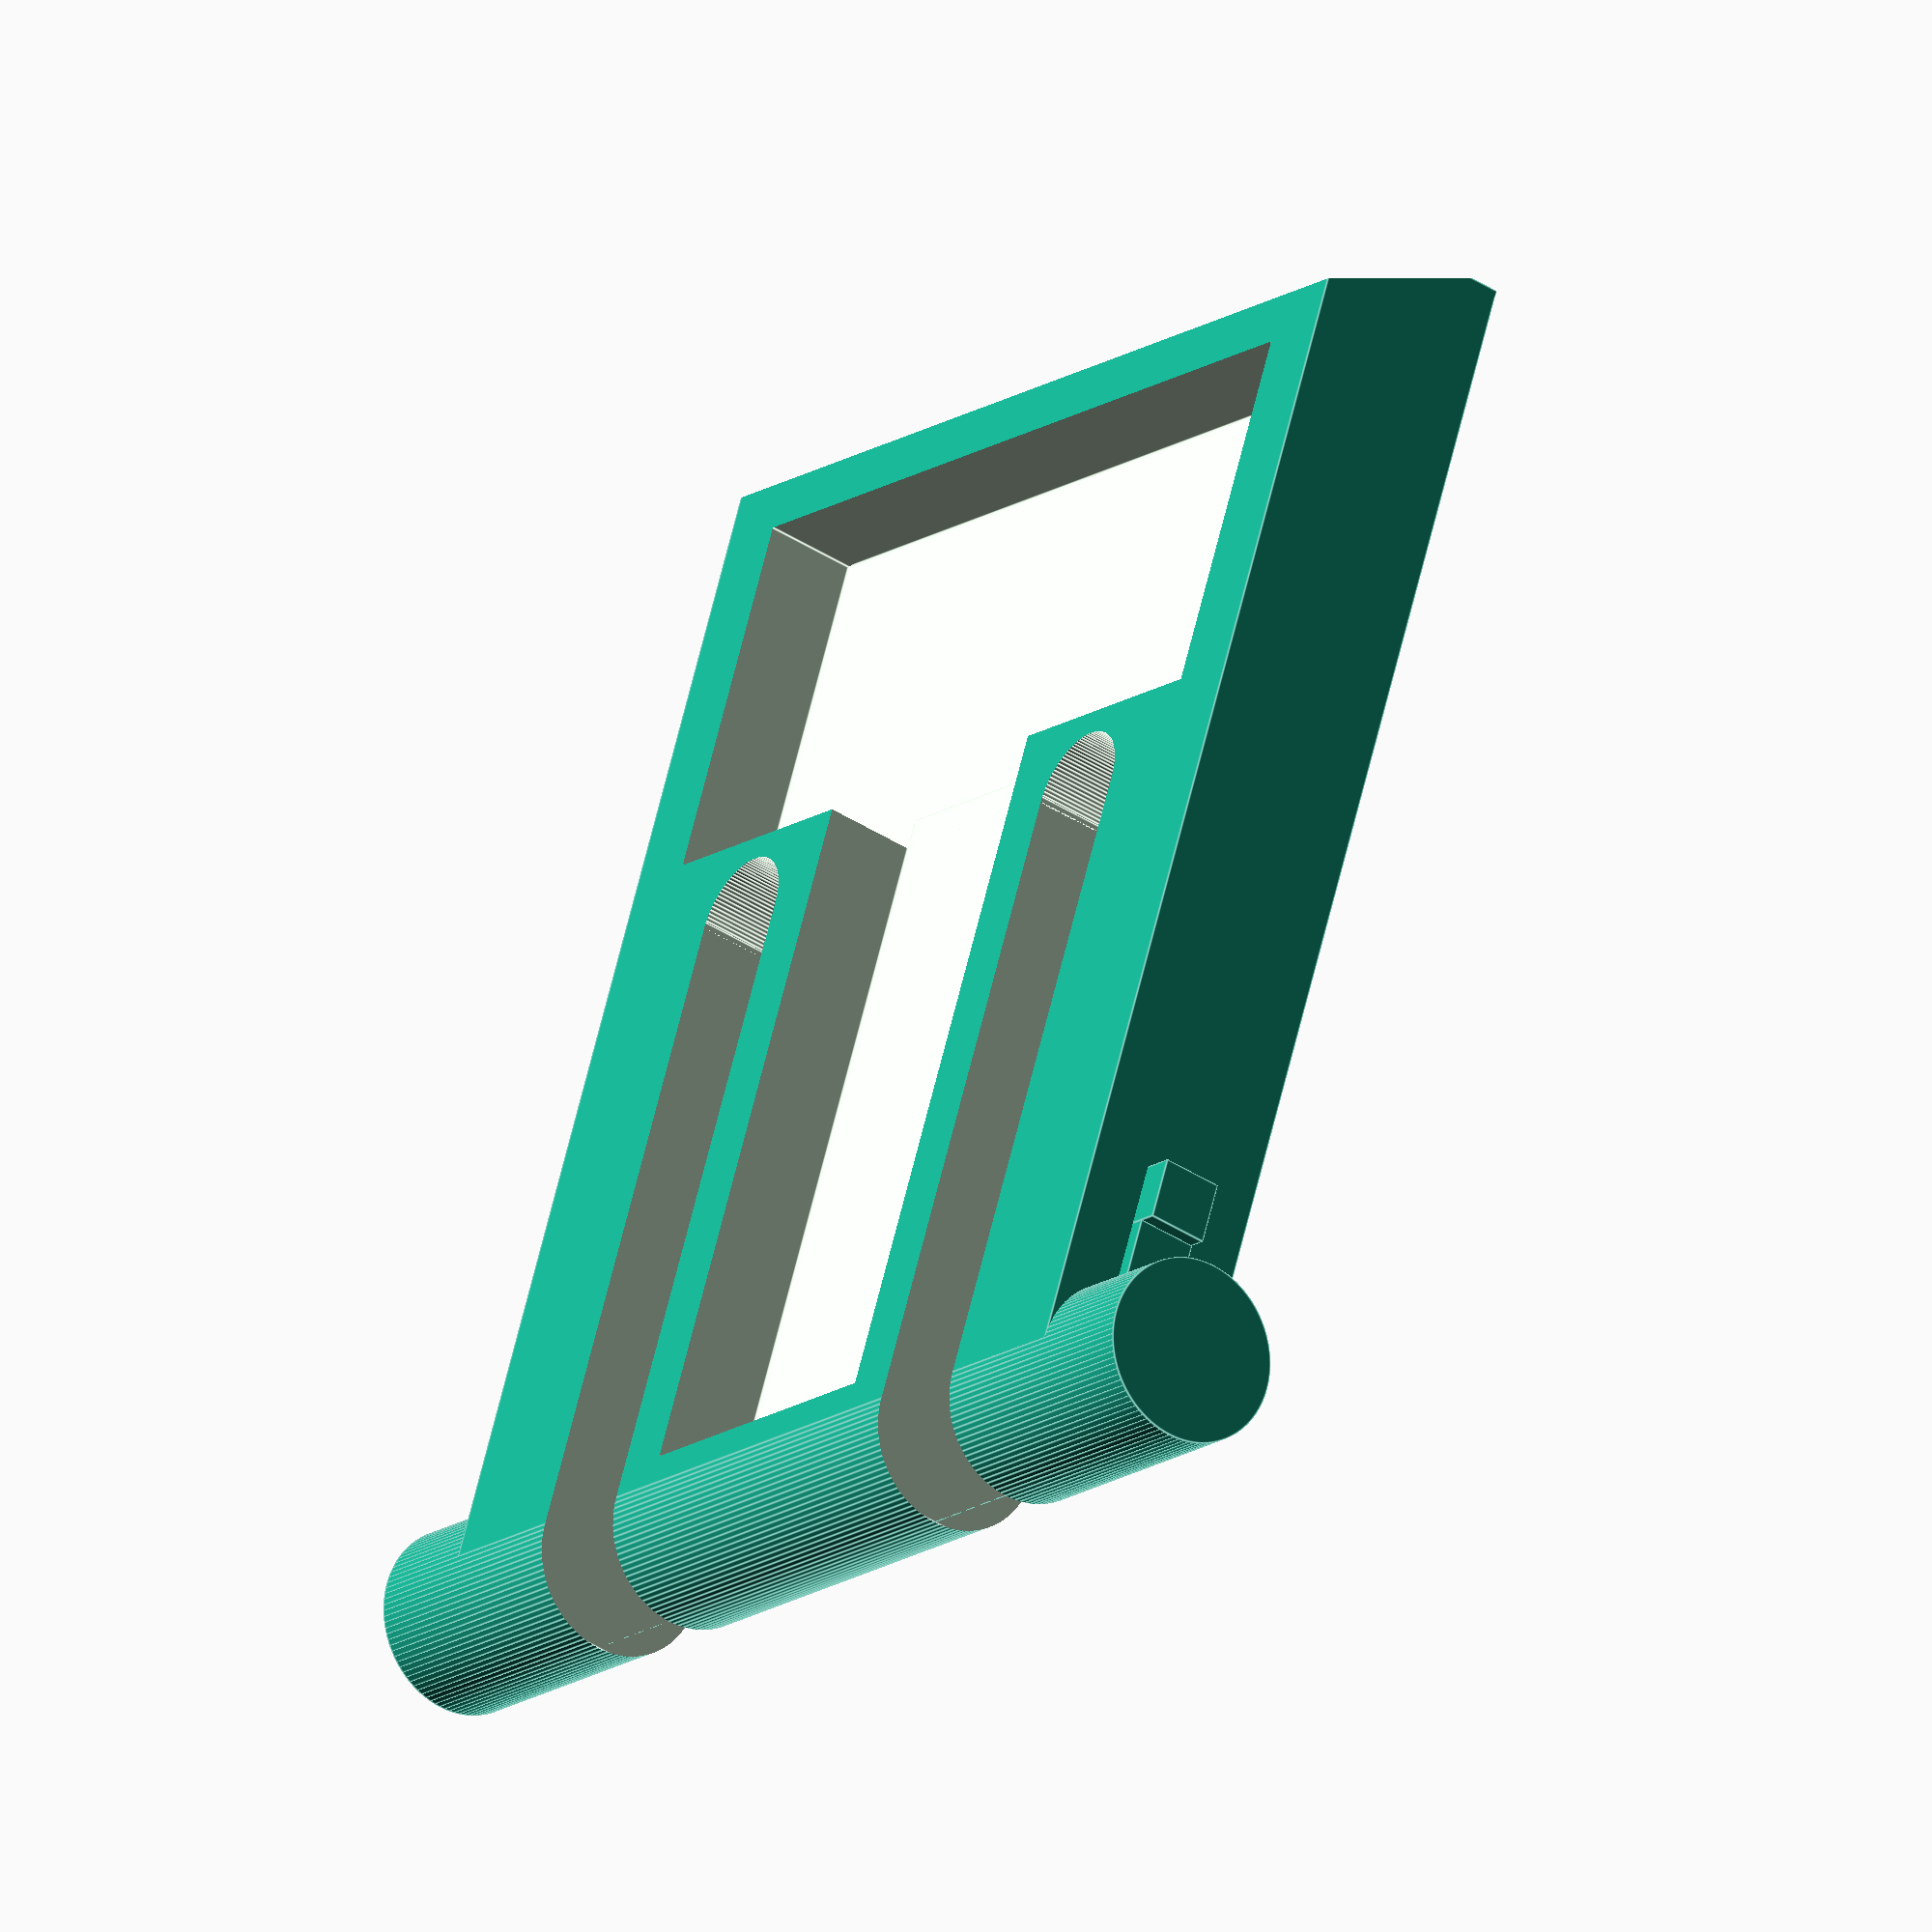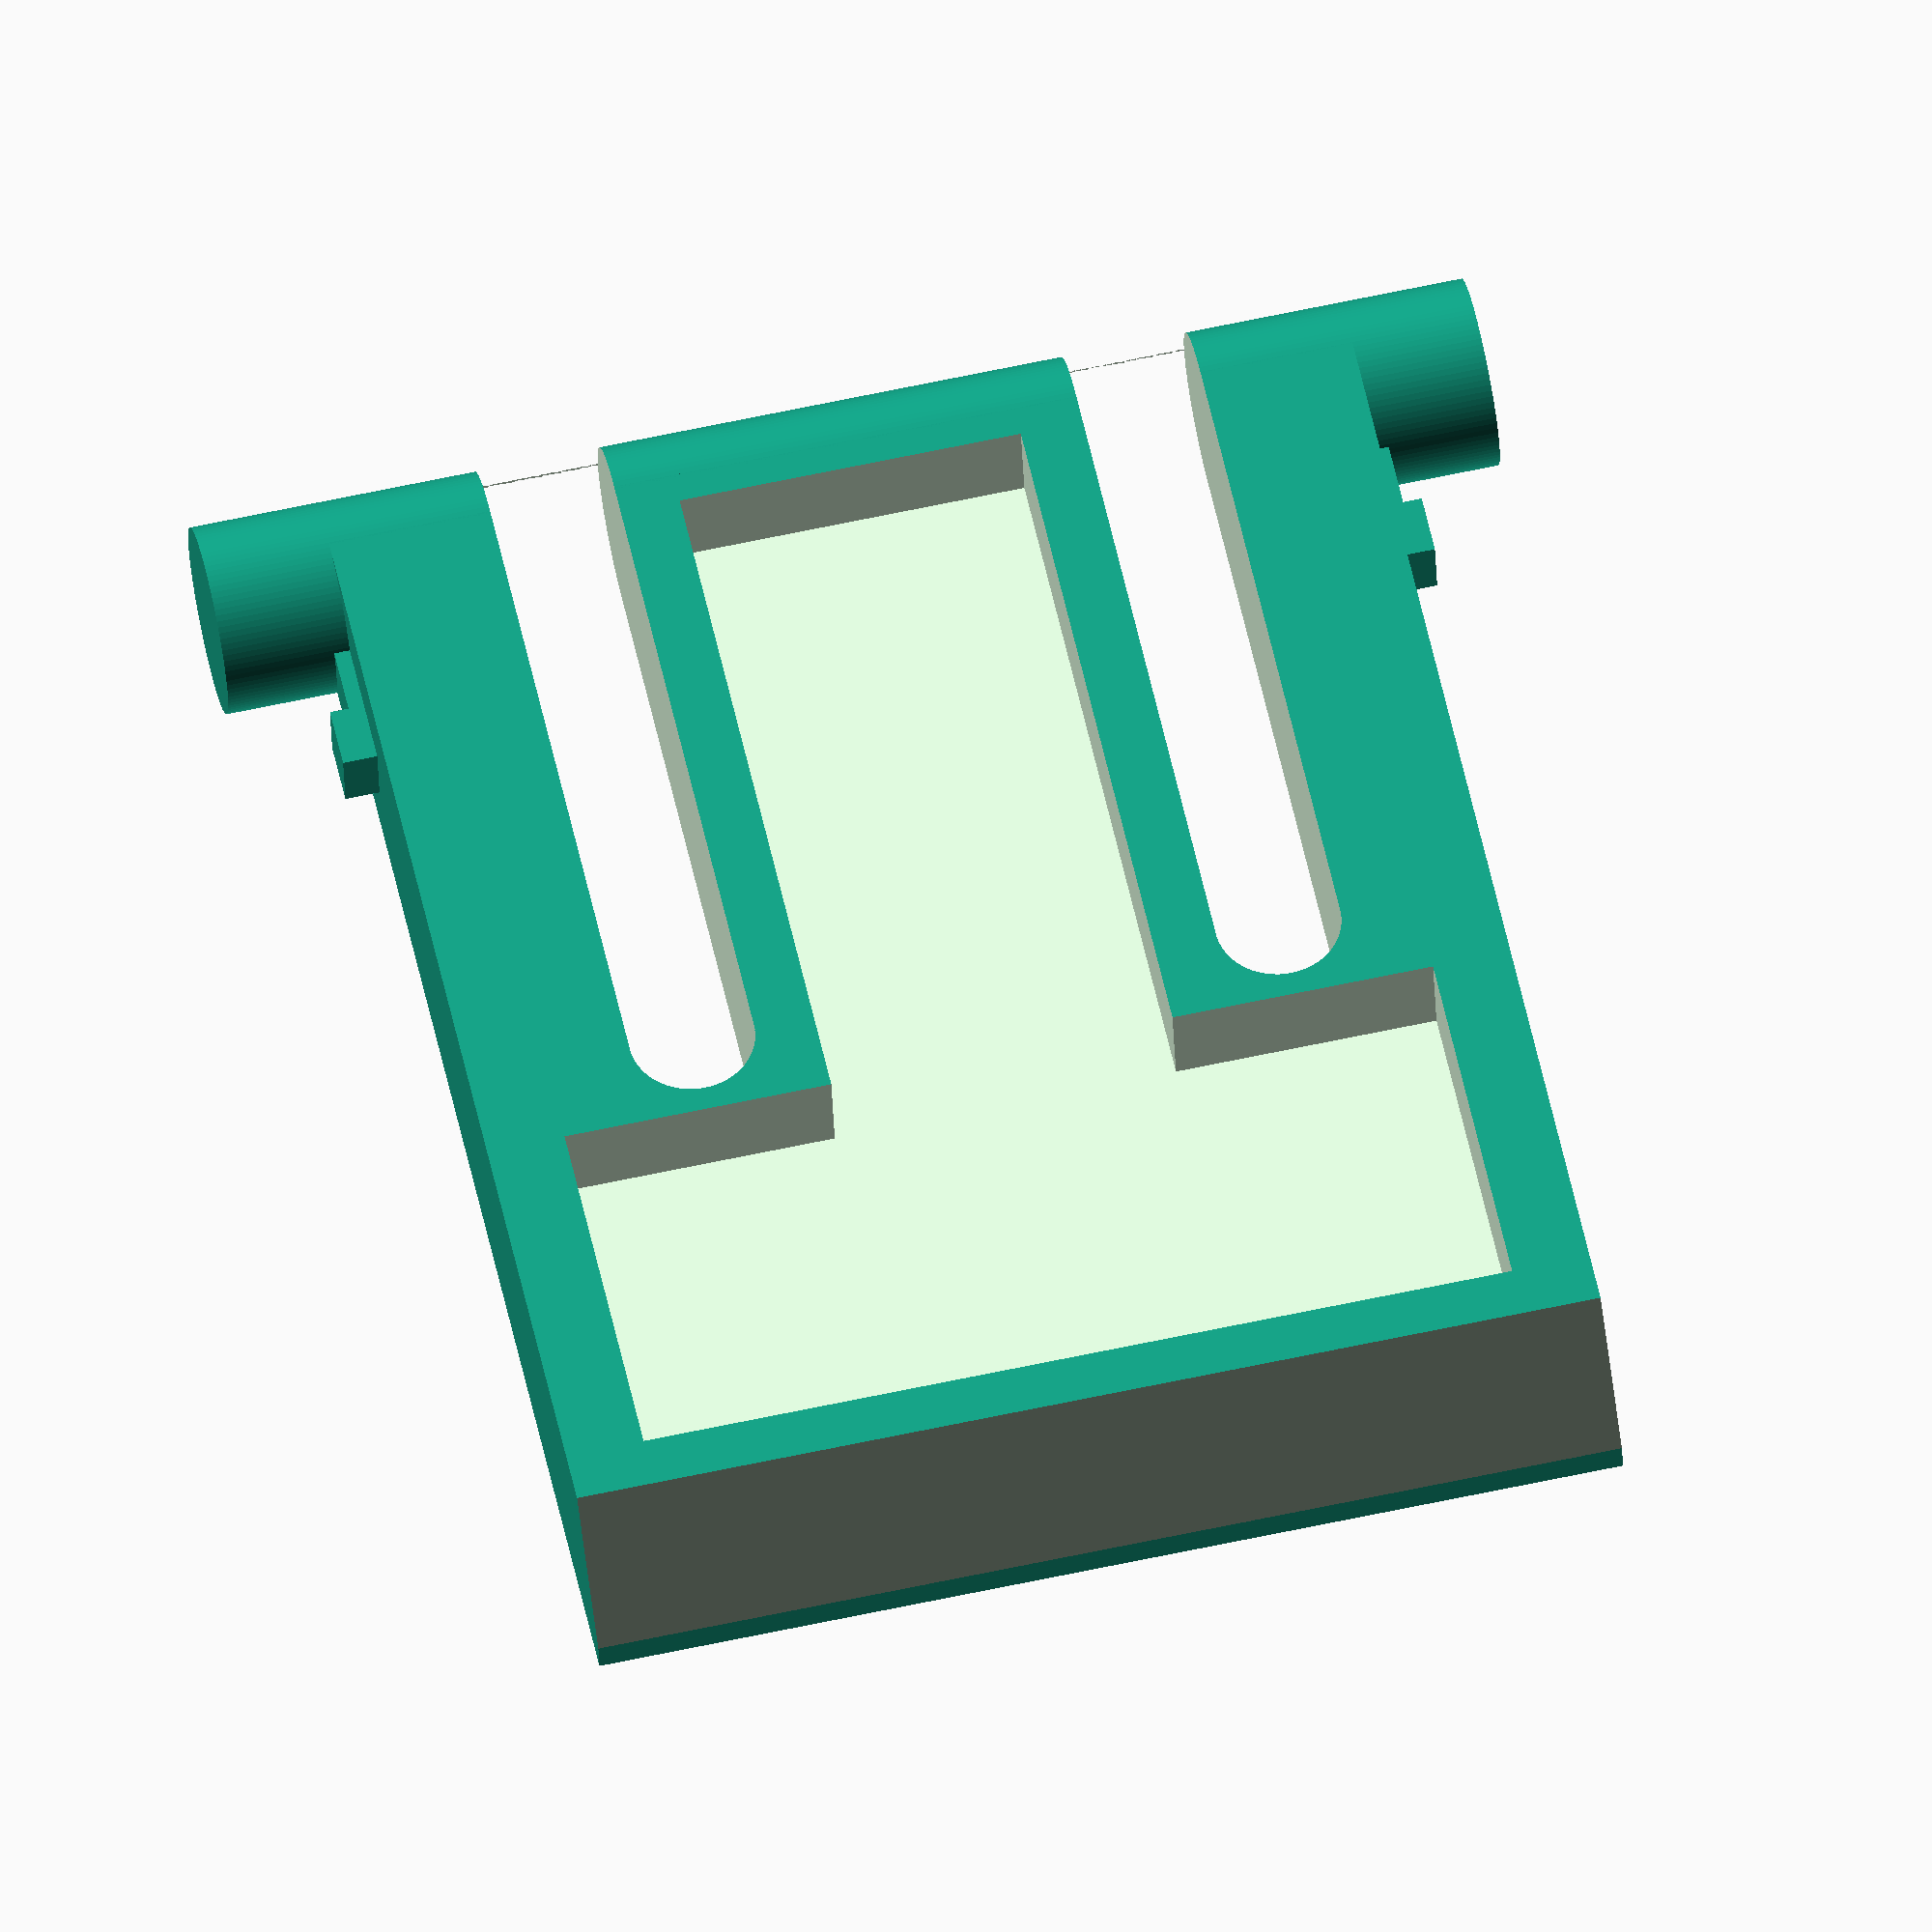
<openscad>
$fn=100;
difference(){
translate([11.5,8,0,]) {
cube([20,16.5,3], center = true);
    
translate([-10,0,0])
rotate([90,0,0])
cylinder(r=1.5,h=20.5, center = true);
}

//Ramp
translate([22.3,8,2])
rotate([0,65,0])
cube([5,17,4], center = true);

//translate([6.1,12.4,0])
//cube([12.2,1.9,6], center = true);

//translate([6.1,2.9,0])
//cube([12.2,1.9,6], center = true);

//Holes - Expansion fixed
//translate([6.1,13.25,0])
//cube([12.2,2,6], center = true);

//translate([6.1,2.9,0])
//cube([12.2,2,6], center = true);

//Holes - Expansion fixed - V2
translate([6.1,12.8,0])
cube([12.2,2,6], center = true);

translate([6.1,3.35,0])
cube([12.2,2,6], center = true);

//T hole in piece
translate([2,5.3,0])
cube([12,5.5,2]);

translate([13.5,1,0])
cube([6,14,2]);

//Holes
translate([12.1,12.8,0])
cylinder(r=1,h=5, center = true);

translate([12.1,3.35,0])
cylinder(r=1,h=5, center = true);


}

translate([1.9,15.5,-0.5])
cube([2.1,1,1]);

translate([4,15.8,-0.5])
cube([1,1,1]);

translate([1.9,-0.5,-0.5])
cube([2.1,1,1]);

translate([4,-0.8,-0.5])
cube([1,1,1]);

//translate([10,-0.1,0])
//rotate([0,90,0])
//cylinder(r=0.5,h=3, center = true);

//translate([4.3,16,0])
//rotate([-70,60,0])
//cylinder(1,1,0.5,$fn=3);

//2.9 + 2.9 + 6.9 = 12.7

//12.2

//translate([6.1,15.25,0])

//translate([2,5,1])
//cube([12,6,1]);


//translate([11.8,13.25,0])
//cylinder(r=1.1,h=5, center = true);

</openscad>
<views>
elev=42.7 azim=292.9 roll=52.5 proj=o view=edges
elev=214.7 azim=258.0 roll=177.9 proj=o view=solid
</views>
